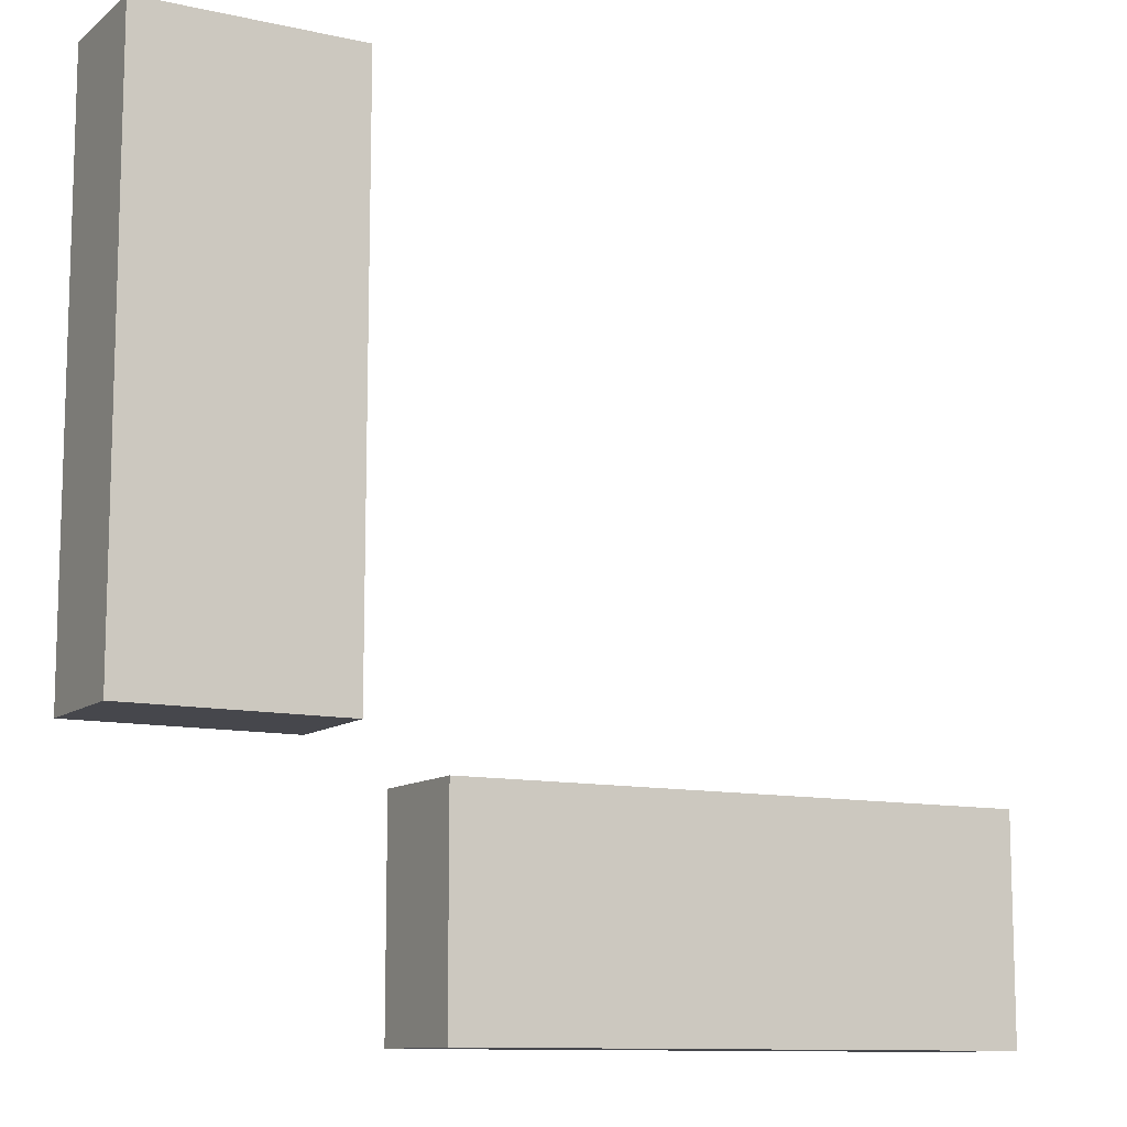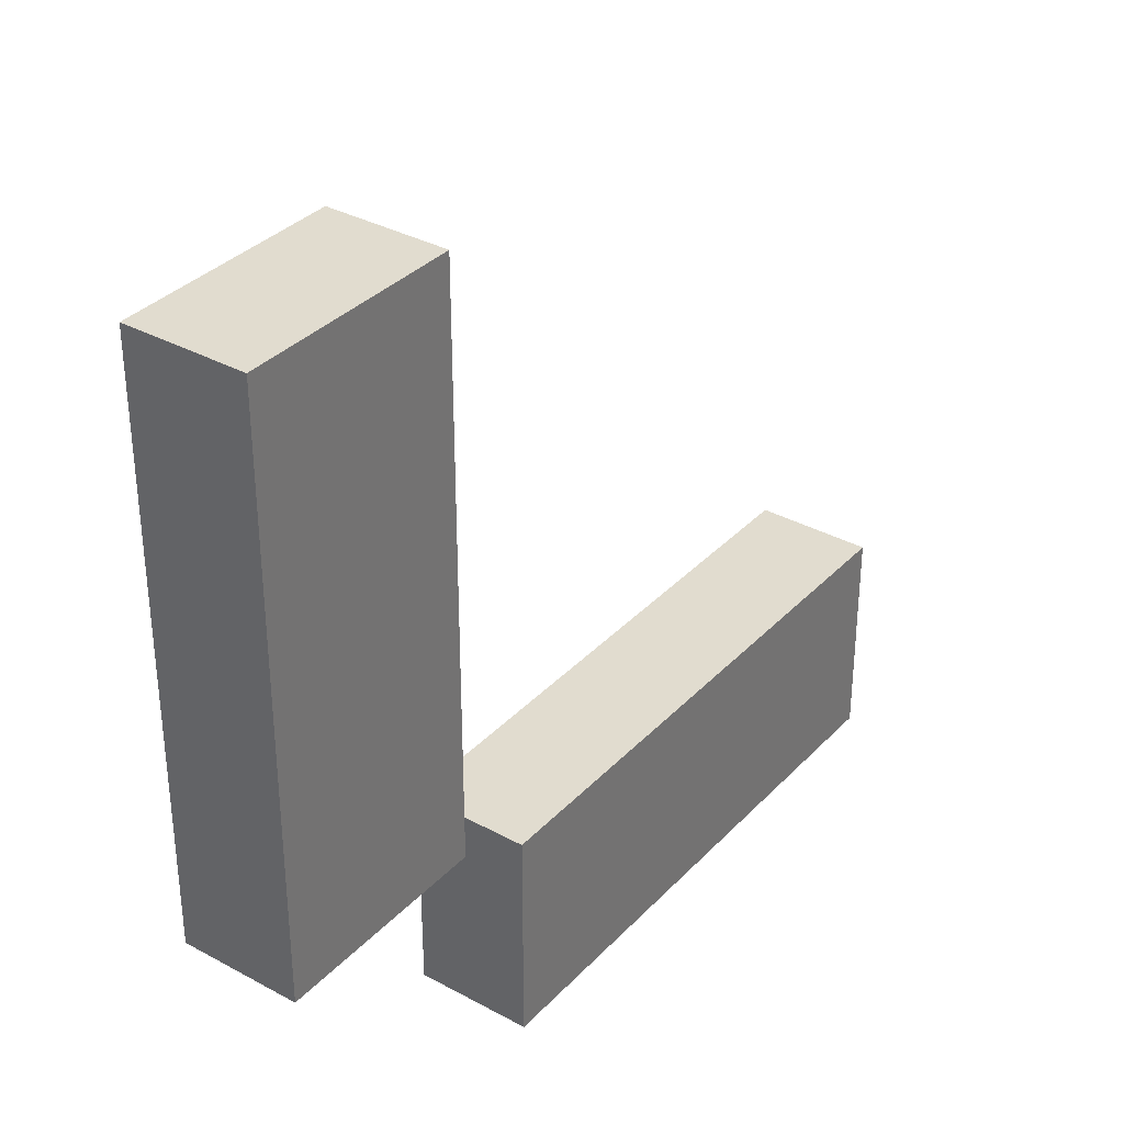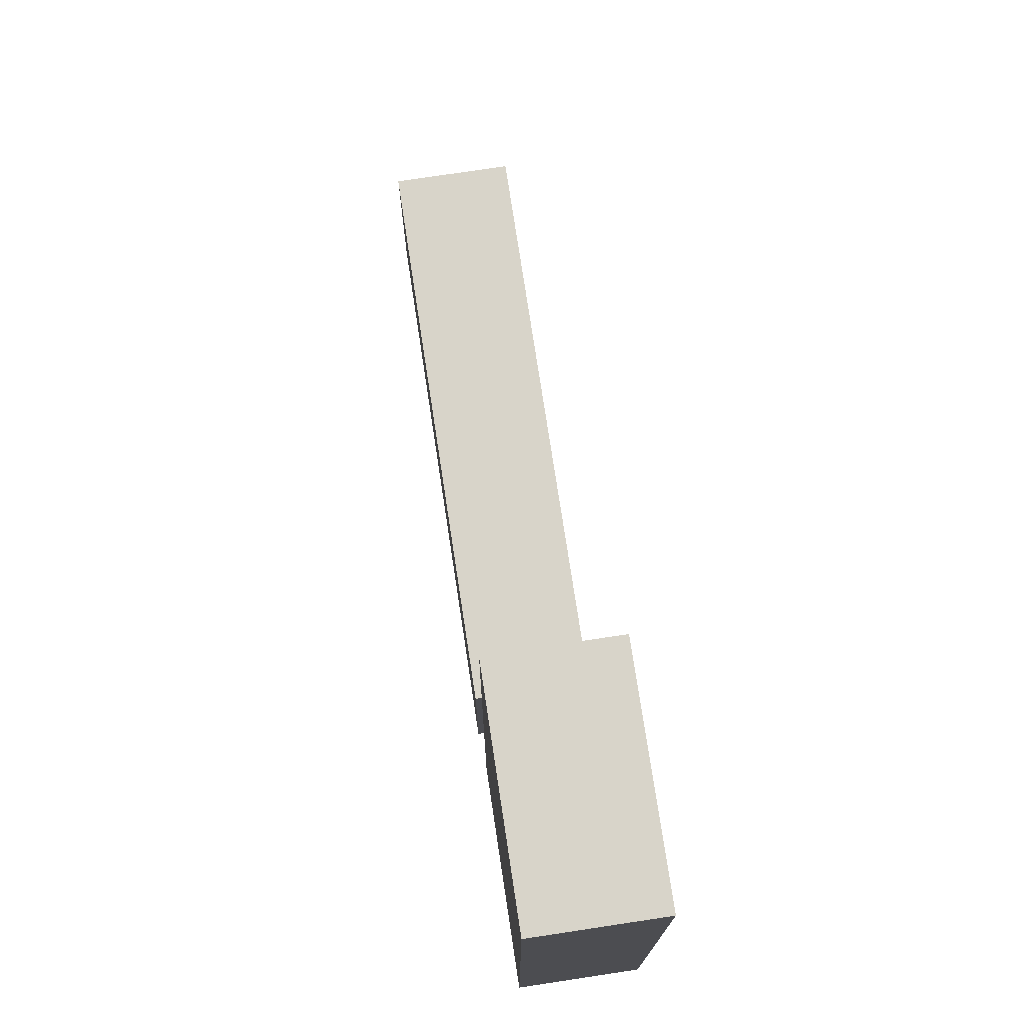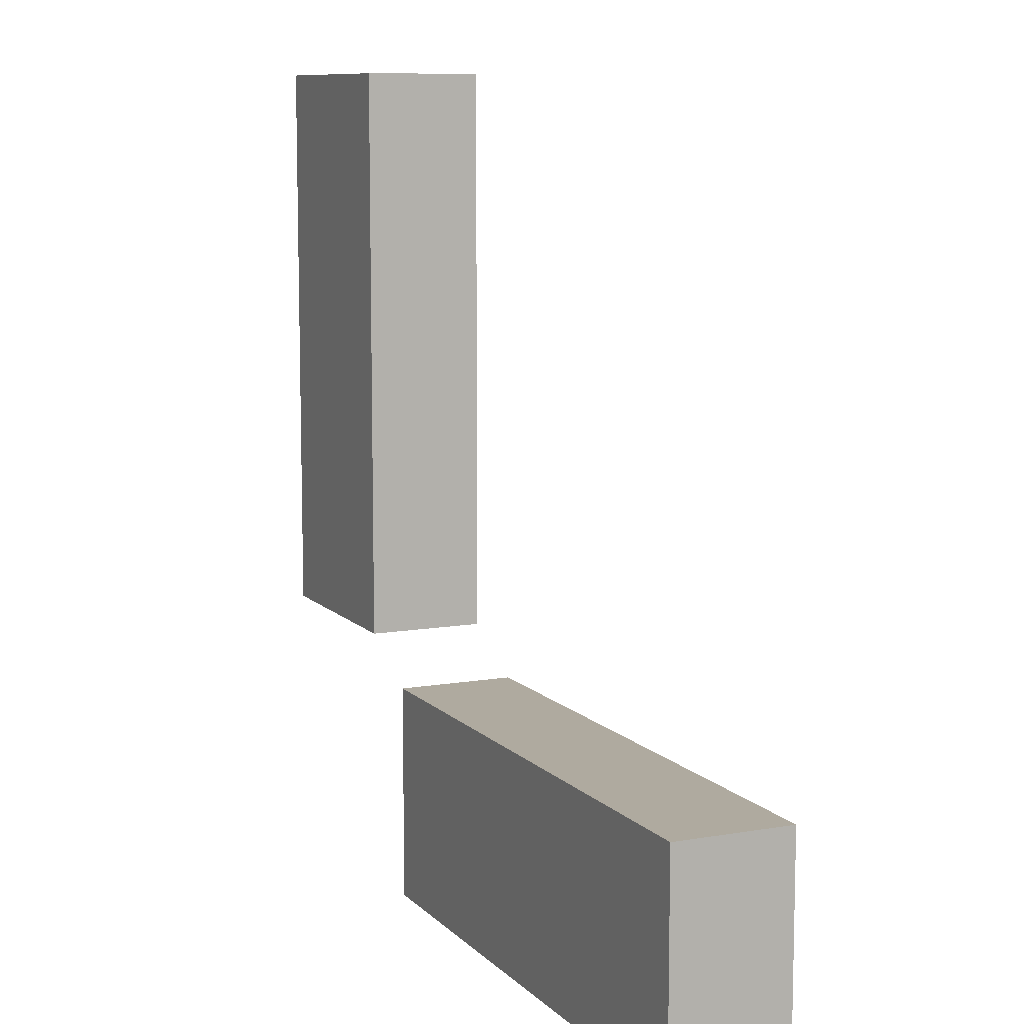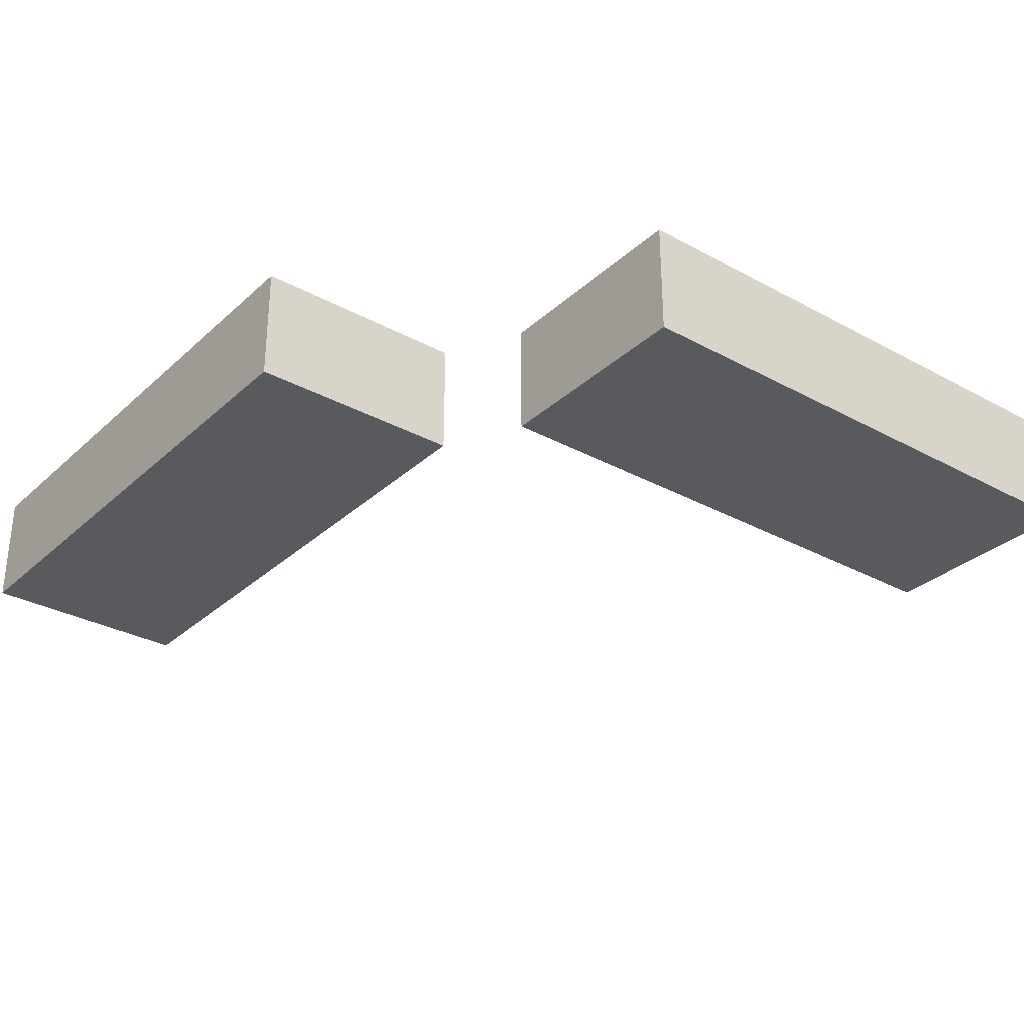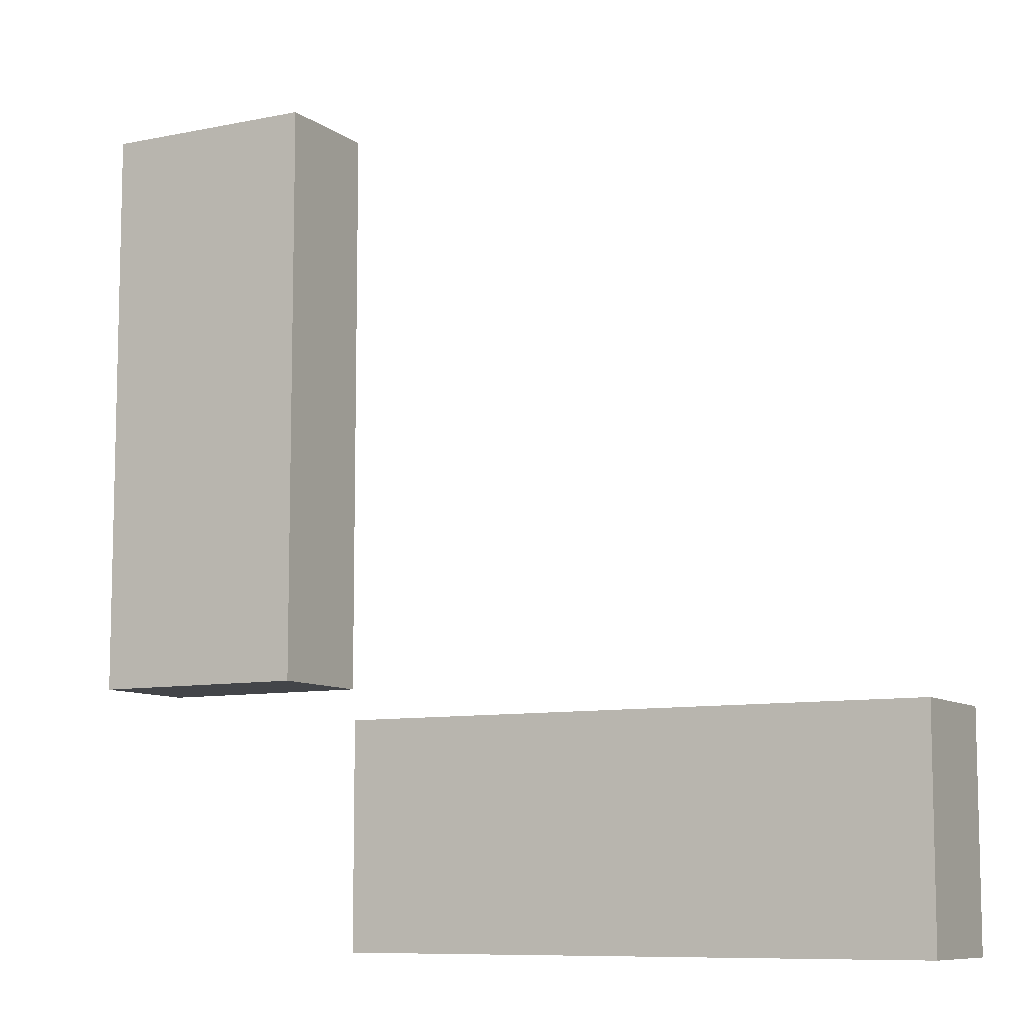
<metadata>
{"format":"obj","ext":"obj","renderer":"f3d","projection":"perspective","resolution":1024,"background":"white","views":[{"elev":-10.9,"azim":150.9,"up":"+Y"},{"elev":34.4,"azim":126.3,"up":"+Y"},{"elev":75.4,"azim":81.4,"up":"+Y"},{"elev":9.5,"azim":-114.5,"up":"+Y"},{"elev":-30.9,"azim":52.0,"up":"+Z"},{"elev":-8.9,"azim":-150.9,"up":"+Y"}]}
</metadata>
<code>
v -282.6 -20.3 0
v -282.6 -20.3 15
v -282.6 7.594 0
v -282.6 7.594 15
v -282.6 7.594 0
v -282.6 7.594 15
v -356 7.594 0
v -356 7.594 15
v -356 7.594 0
v -356 7.594 15
v -356 -20.3 0
v -356 -20.3 15
v -356 -20.3 0
v -356 -20.3 15
v -282.6 -20.3 0
v -282.6 -20.3 15
v -282.6 -20.3 0
v -282.6 7.594 0
v -356 7.594 0
v -356 -20.3 0
v -282.6 -20.3 15
v -282.6 7.594 15
v -356 7.594 15
v -356 -20.3 15
f 1 3 4
f 5 7 8
f 9 11 12
f 13 15 16
f 17 20 19
f 19 18 17
f 21 23 24
f 23 21 22
f 1 4 2
f 5 8 6
f 9 12 10
f 13 16 14
v -272.5 12.86 0
v -272.5 12.86 15
v -244.7 12.86 0
v -244.7 12.86 15
v -244.7 12.86 0
v -244.7 12.86 15
v -244.7 86.3 0
v -244.7 86.3 15
v -244.7 86.3 0
v -244.7 86.3 15
v -272.5 86.3 0
v -272.5 86.3 15
v -272.5 86.3 0
v -272.5 86.3 15
v -272.5 12.86 0
v -272.5 12.86 15
v -272.5 12.86 0
v -244.7 12.86 0
v -244.7 86.3 0
v -272.5 86.3 0
v -272.5 12.86 15
v -244.7 12.86 15
v -244.7 86.3 15
v -272.5 86.3 15
f 25 27 28
f 29 31 32
f 33 35 36
f 37 39 40
f 42 41 44
f 44 43 42
f 46 48 45
f 48 46 47
f 25 28 26
f 29 32 30
f 33 36 34
f 37 40 38

</code>
